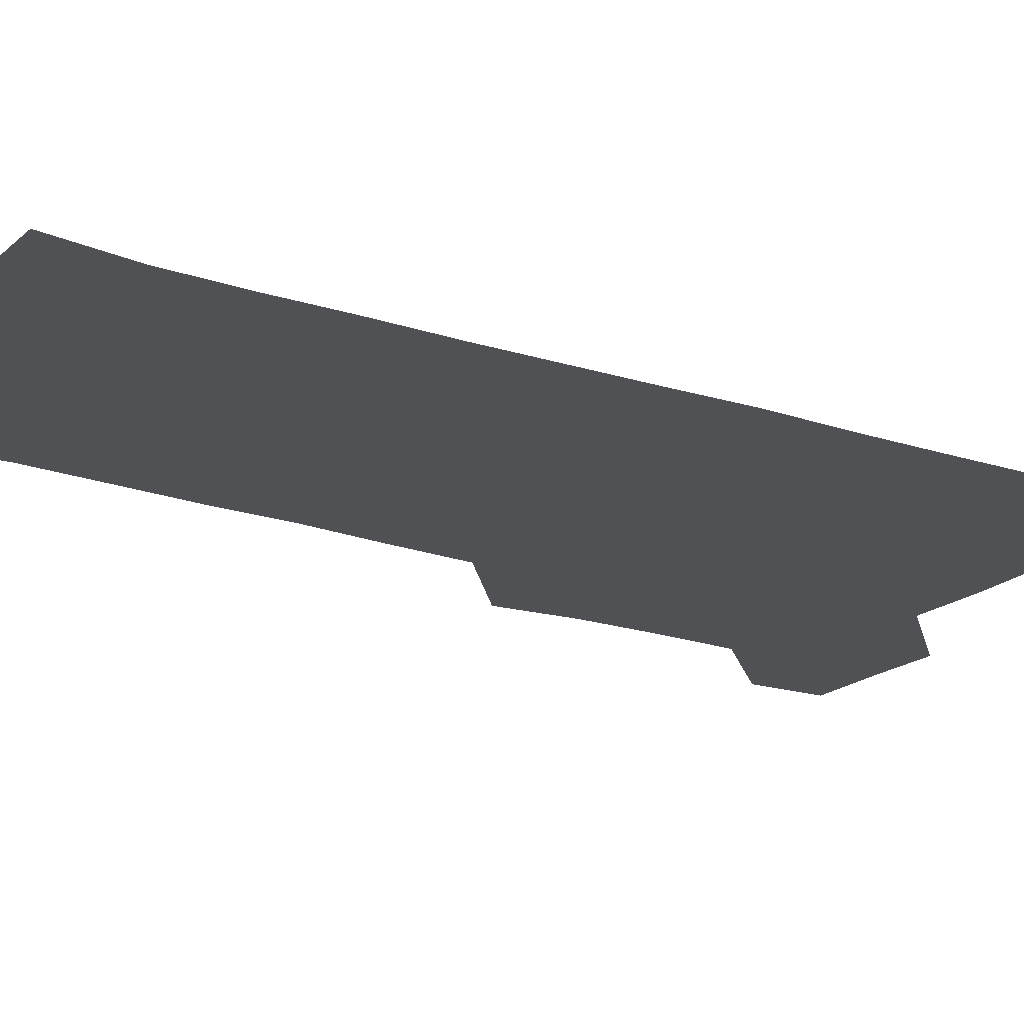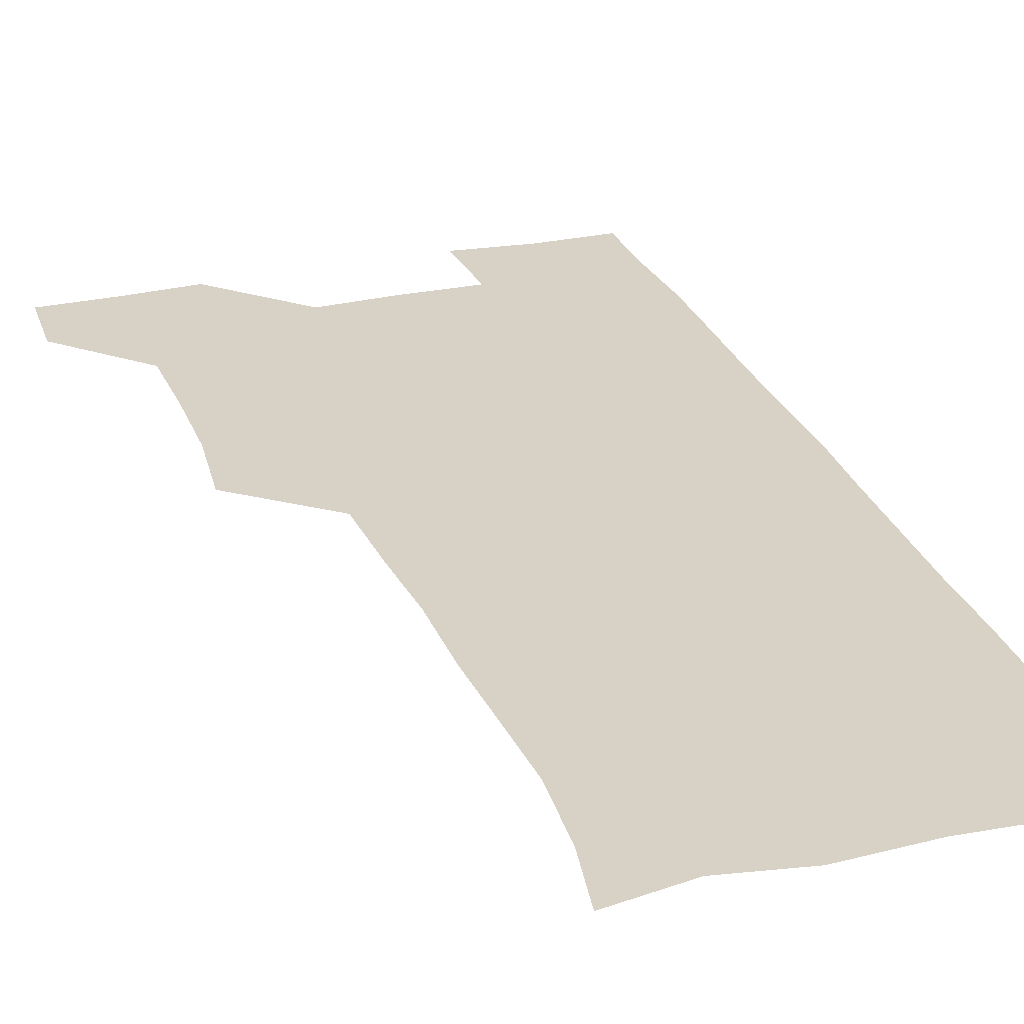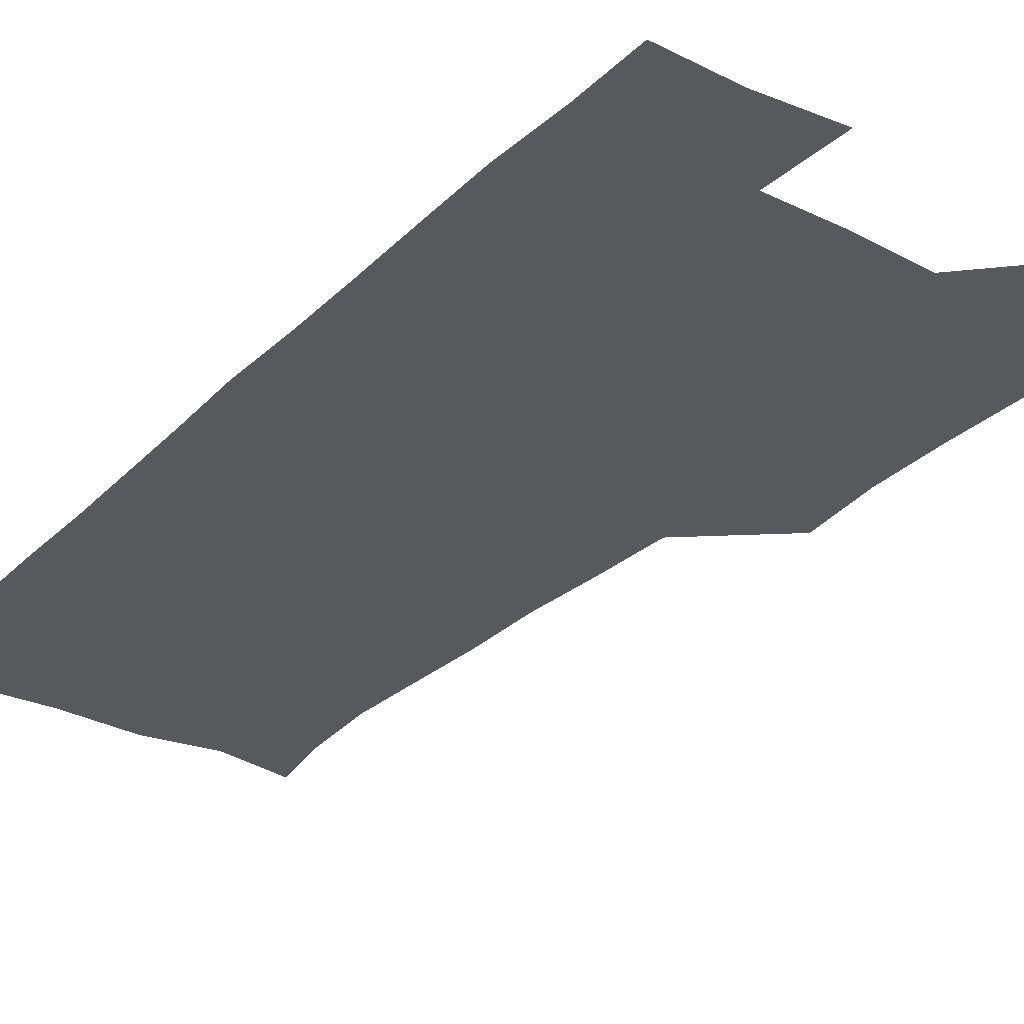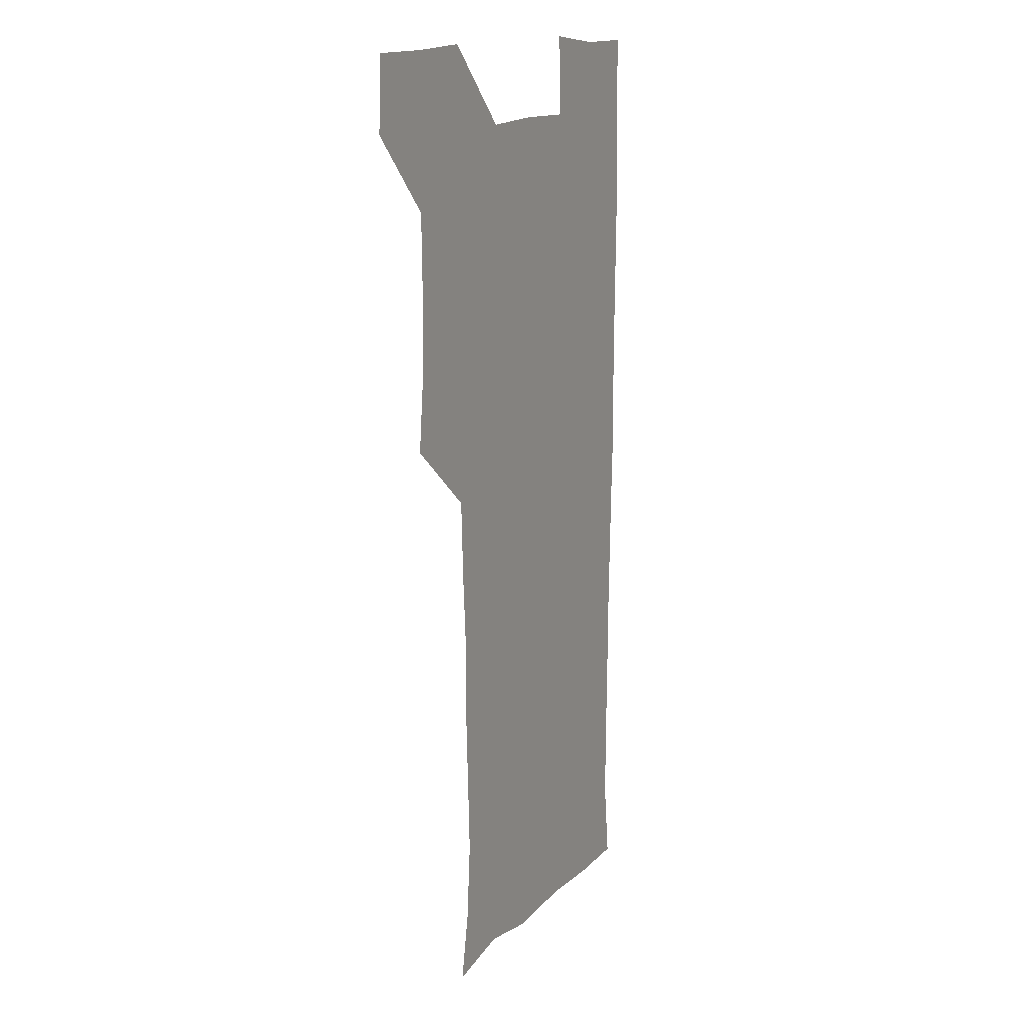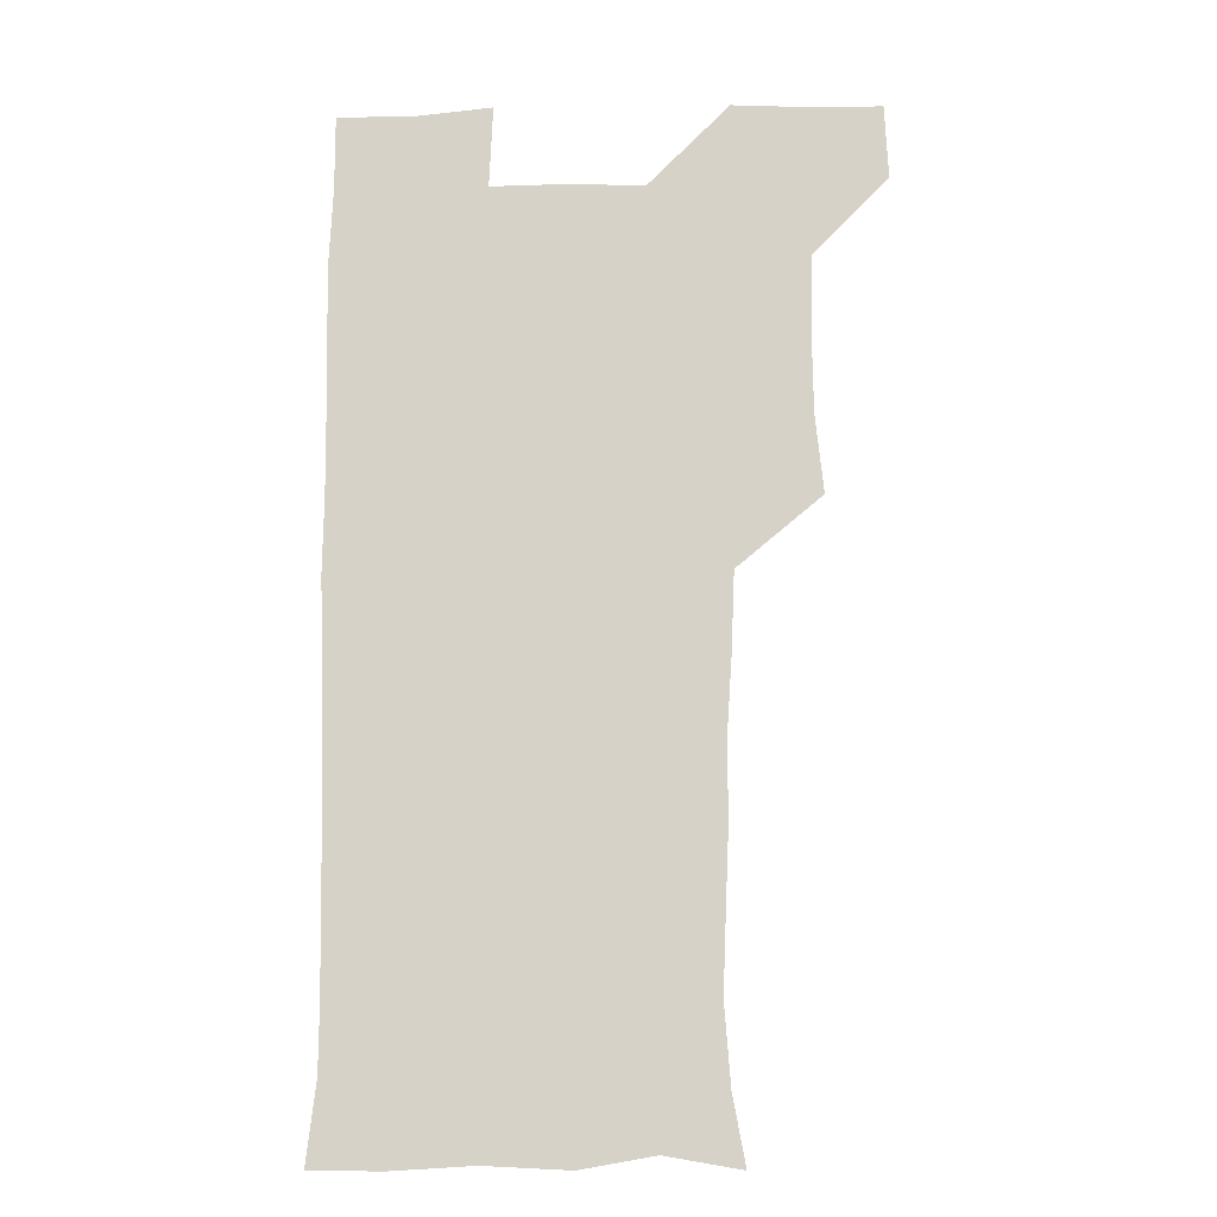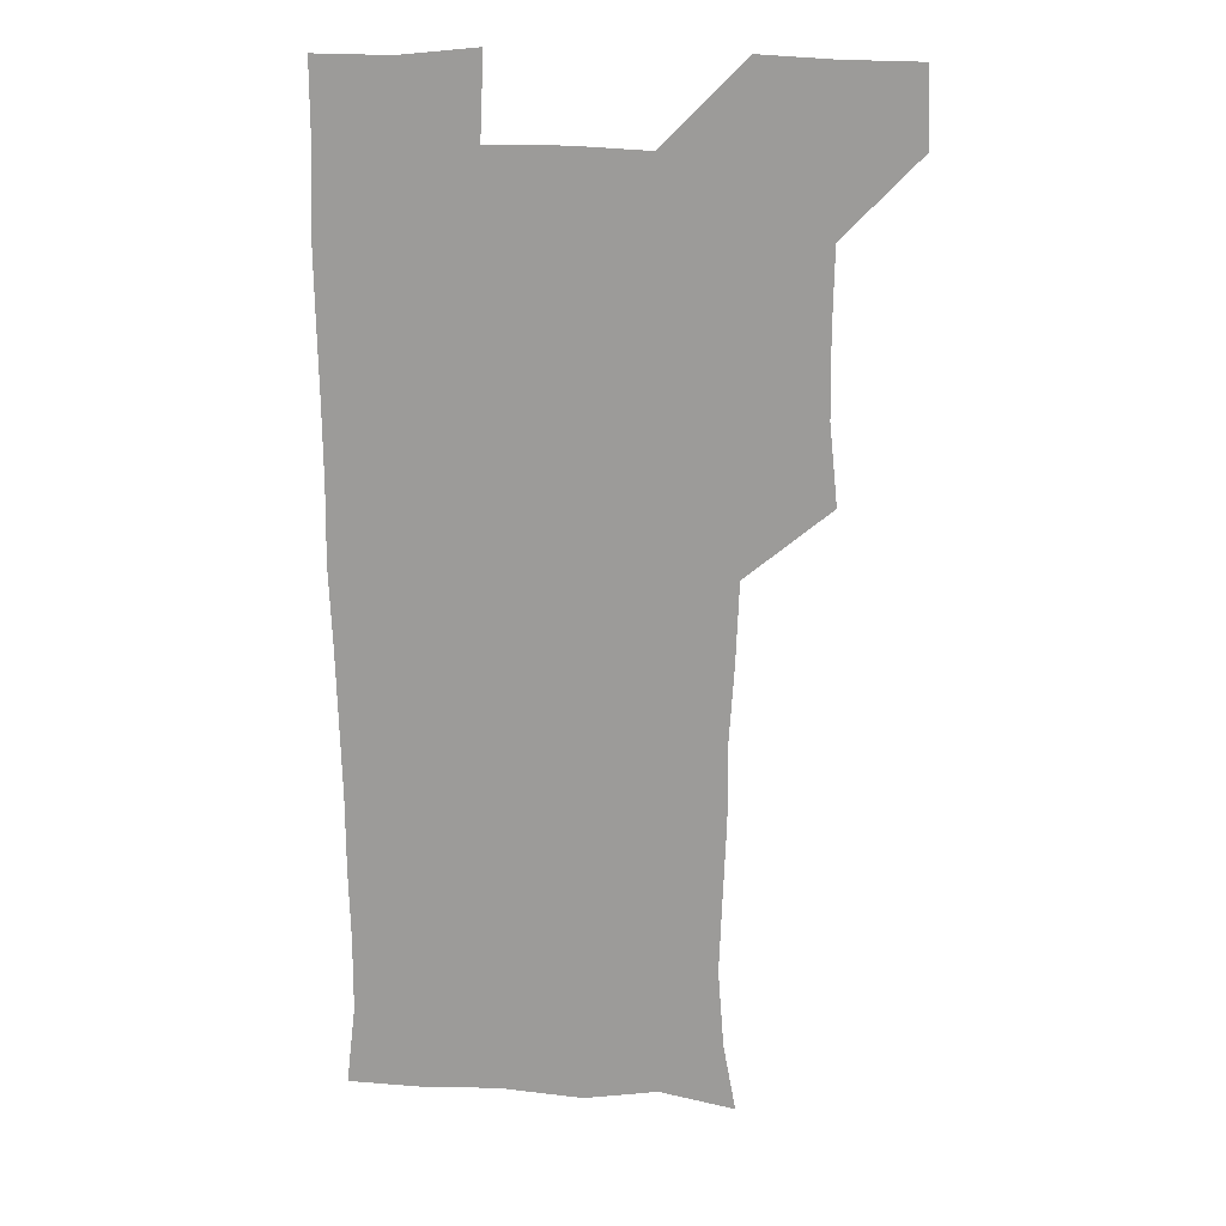
<metadata>
{"format":"obj","ext":"obj","renderer":"f3d","projection":"perspective","resolution":1024,"background":"white","views":[{"elev":-19.8,"azim":57.8,"up":"+Z"},{"elev":27.3,"azim":-18.8,"up":"+Z"},{"elev":-29.6,"azim":143.8,"up":"+Z"},{"elev":14.6,"azim":-62.9,"up":"+Y"},{"elev":-14.1,"azim":-177.4,"up":"+Y"},{"elev":18.6,"azim":-171.9,"up":"+Y"}]}
</metadata>
<code>
v 479.9 541.1 0
v 481.2 570.3 0
v 506.9 416.9 0
v 510.1 448 0
v 510.4 479.1 0
v 509.9 510.1 0
v 512.6 539.8 0
v 510.9 570.7 0
v 538.6 176.4 0
v 543.6 203.3 0
v 545.9 234.4 0
v 544.7 265.5 0
v 543.5 295.4 0
v 543.5 326.9 0
v 541.6 357.1 0
v 540.3 388.9 0
v 542.1 421.3 0
v 542.2 451.3 0
v 542.4 481.1 0
v 544 510.7 0
v 542.1 540.2 0
v 539.4 572.1 0
v 568.3 181.5 0
v 574.2 213 0
v 574.7 243.1 0
v 574 272.4 0
v 572.6 300.8 0
v 573.2 332.6 0
v 573.1 363.2 0
v 572.9 393.3 0
v 572.4 422.7 0
v 572.9 452.8 0
v 572.4 481.8 0
v 572.5 510.9 0
v 571.7 539.6 0
v 597.4 176.4 0
v 602.5 216.6 0
v 602.6 245.7 0
v 602.1 274.1 0
v 602.3 305.2 0
v 602.1 334.7 0
v 602 364.5 0
v 601.7 393.8 0
v 601.8 423.6 0
v 601.8 453 0
v 602 482.3 0
v 601.7 511 0
v 601.1 540.9 0
v 630.6 178.1 0
v 630.4 215.2 0
v 630.3 245.1 0
v 630.4 275.7 0
v 630.5 304 0
v 630.4 335 0
v 630.4 364.4 0
v 630.5 393.7 0
v 630.6 423.2 0
v 630.7 452.7 0
v 630.8 482 0
v 631 511.2 0
v 631.5 540.5 0
v 630 573.1 0
v 662.2 176.2 0
v 658.3 213.8 0
v 659 241.8 0
v 658.2 273.7 0
v 658.5 303.6 0
v 658.8 333.3 0
v 658.9 363.2 0
v 659.1 392.9 0
v 659.6 422.4 0
v 659.9 452.1 0
v 660.1 481.8 0
v 659.8 511.4 0
v 660.7 539.9 0
v 660.8 570 0
v 690.8 176.5 0
v 687.1 208.1 0
v 686.9 237.5 0
v 687.7 266.8 0
v 687.9 297.5 0
v 688.8 327.8 0
v 689.7 358.1 0
v 691 387.9 0
v 690.6 418.9 0
v 690.9 449.6 0
v 691.5 479.9 0
v 691.9 510.1 0
v 690.6 540.7 0
v 690.6 570.3 0
f 6 7 1
f 1 7 2
f 7 8 2
f 16 17 3
f 3 17 4
f 17 18 4
f 4 18 5
f 18 19 5
f 5 19 6
f 19 20 6
f 6 20 7
f 20 21 7
f 7 21 8
f 21 22 8
f 9 23 10
f 23 24 10
f 10 24 11
f 24 25 11
f 11 25 12
f 25 26 12
f 12 26 13
f 26 27 13
f 13 27 14
f 27 28 14
f 14 28 15
f 28 29 15
f 15 29 16
f 29 30 16
f 16 30 17
f 30 31 17
f 17 31 18
f 31 32 18
f 18 32 19
f 32 33 19
f 19 33 20
f 33 34 20
f 20 34 21
f 34 35 21
f 21 35 22
f 23 36 24
f 36 37 24
f 24 37 25
f 37 38 25
f 25 38 26
f 38 39 26
f 26 39 27
f 39 40 27
f 27 40 28
f 40 41 28
f 28 41 29
f 41 42 29
f 29 42 30
f 42 43 30
f 30 43 31
f 43 44 31
f 31 44 32
f 44 45 32
f 32 45 33
f 45 46 33
f 33 46 34
f 46 47 34
f 34 47 35
f 47 48 35
f 36 49 37
f 49 50 37
f 37 50 38
f 50 51 38
f 38 51 39
f 51 52 39
f 39 52 40
f 52 53 40
f 40 53 41
f 53 54 41
f 41 54 42
f 54 55 42
f 42 55 43
f 55 56 43
f 43 56 44
f 56 57 44
f 44 57 45
f 57 58 45
f 45 58 46
f 58 59 46
f 46 59 47
f 59 60 47
f 47 60 48
f 60 61 48
f 49 63 50
f 63 64 50
f 50 64 51
f 64 65 51
f 51 65 52
f 65 66 52
f 52 66 53
f 66 67 53
f 53 67 54
f 67 68 54
f 54 68 55
f 68 69 55
f 55 69 56
f 69 70 56
f 56 70 57
f 70 71 57
f 57 71 58
f 71 72 58
f 58 72 59
f 72 73 59
f 59 73 60
f 73 74 60
f 60 74 61
f 74 75 61
f 61 75 62
f 75 76 62
f 63 77 64
f 77 78 64
f 64 78 65
f 78 79 65
f 65 79 66
f 79 80 66
f 66 80 67
f 80 81 67
f 67 81 68
f 81 82 68
f 68 82 69
f 82 83 69
f 69 83 70
f 83 84 70
f 70 84 71
f 84 85 71
f 71 85 72
f 85 86 72
f 72 86 73
f 86 87 73
f 73 87 74
f 87 88 74
f 74 88 75
f 88 89 75
f 75 89 76
f 89 90 76

</code>
